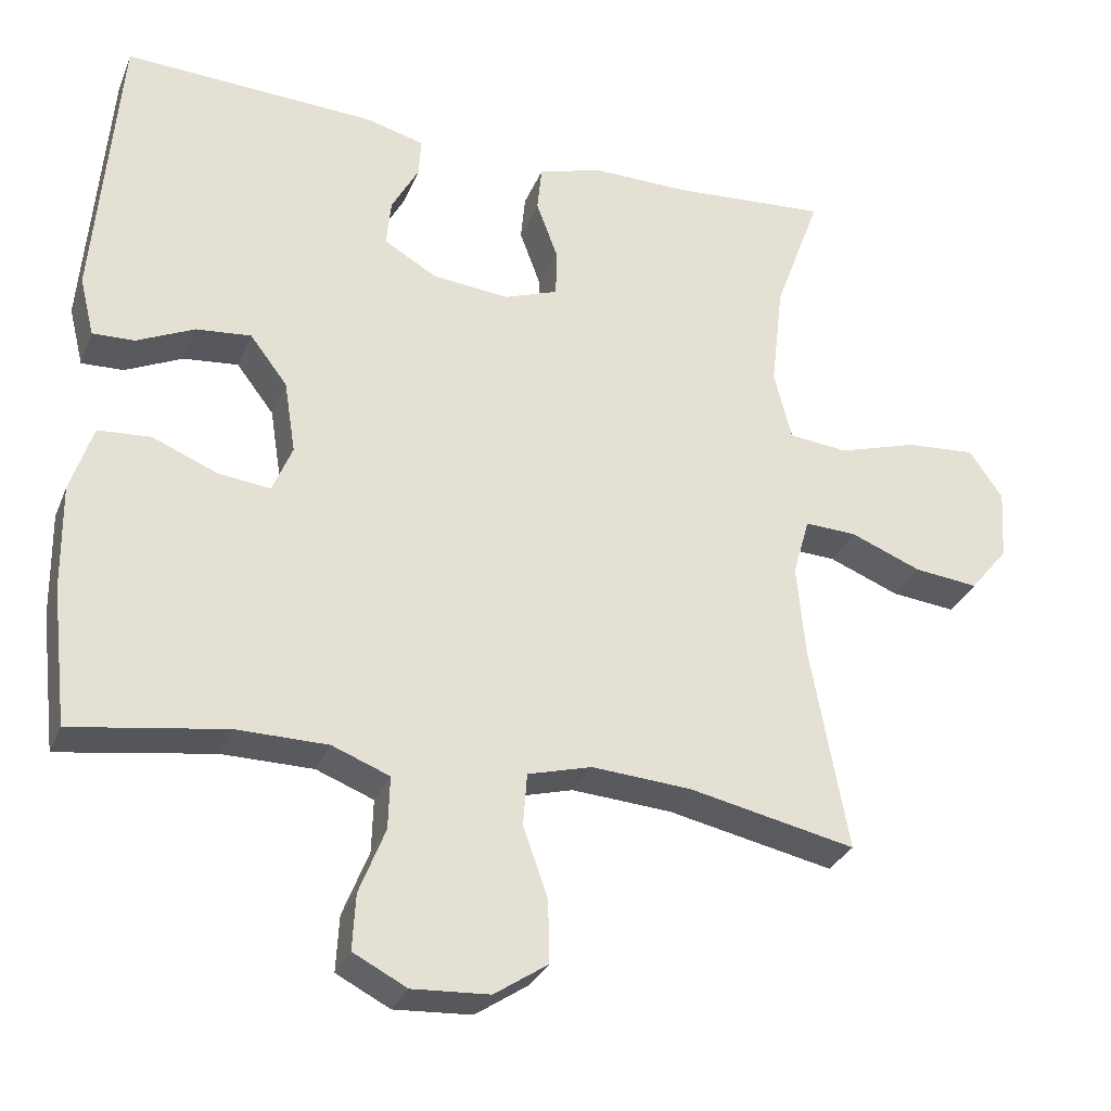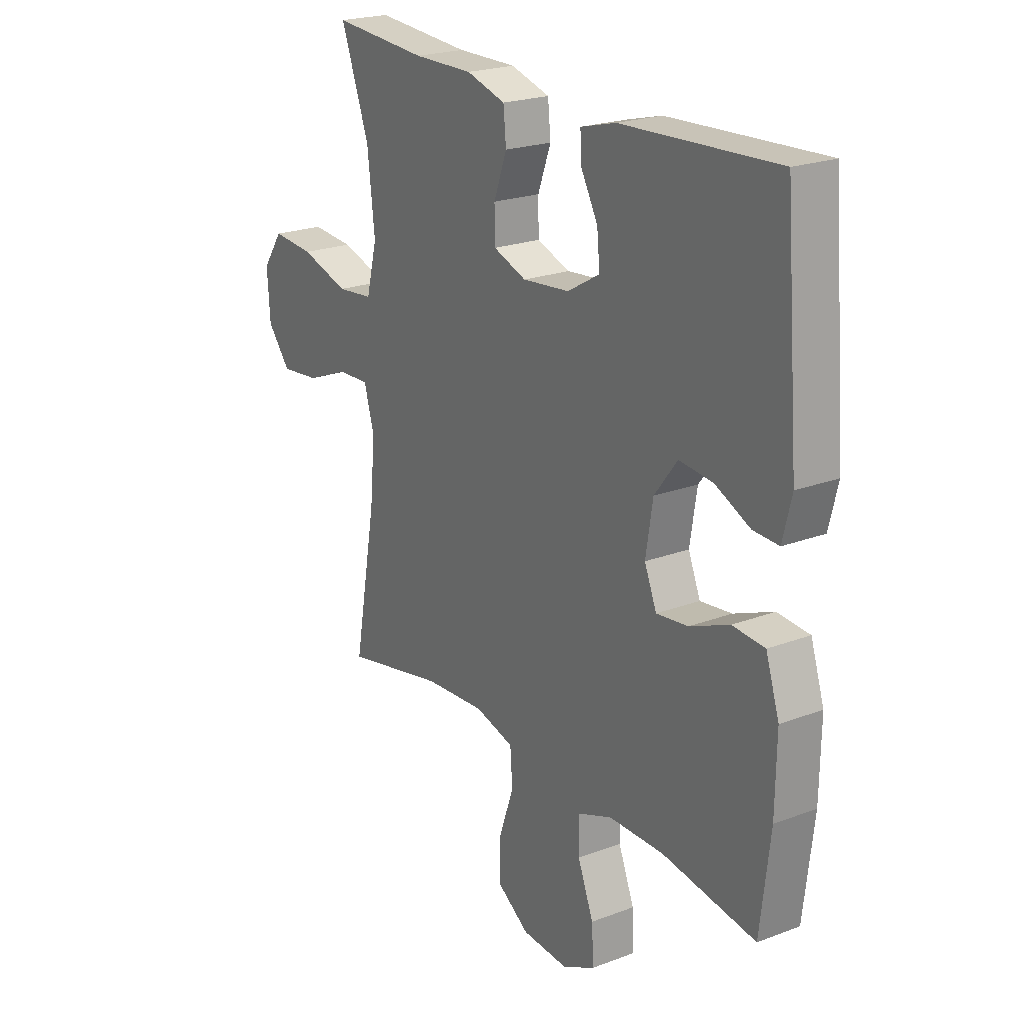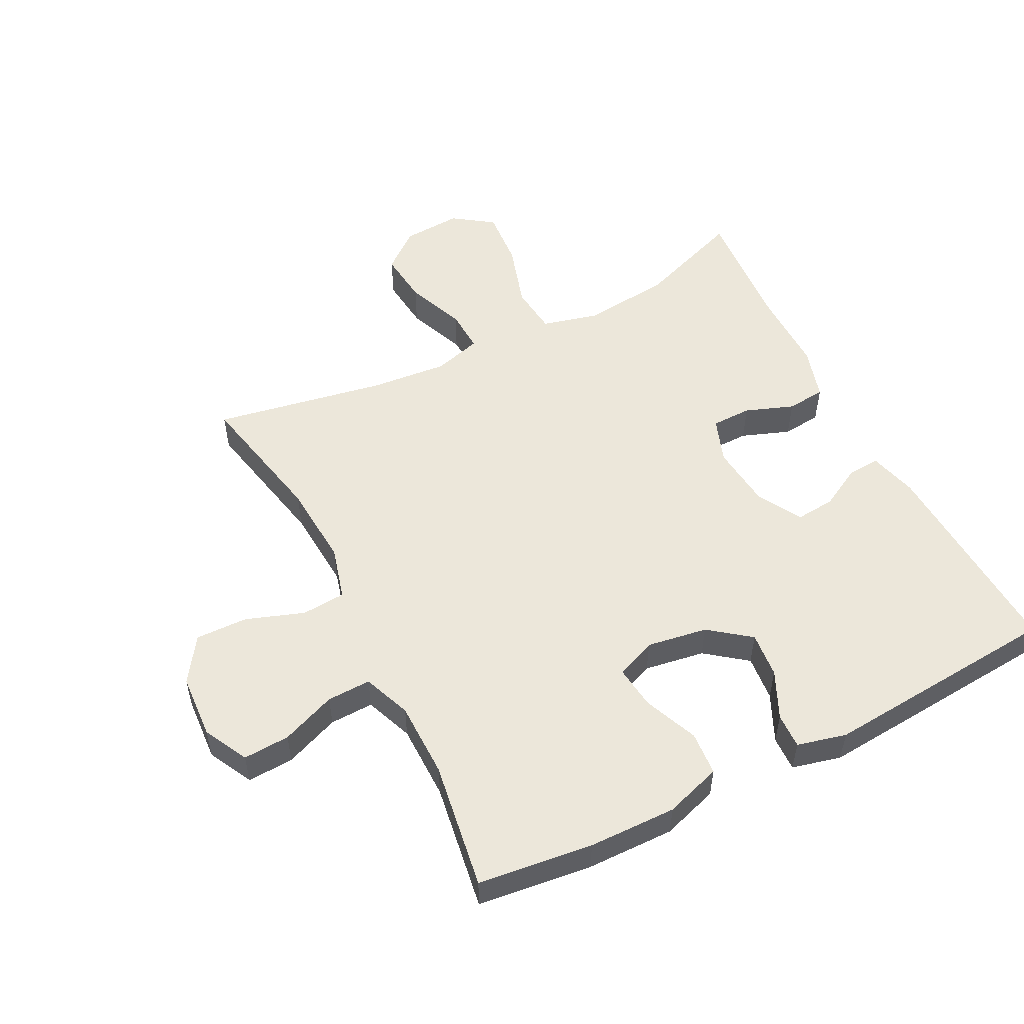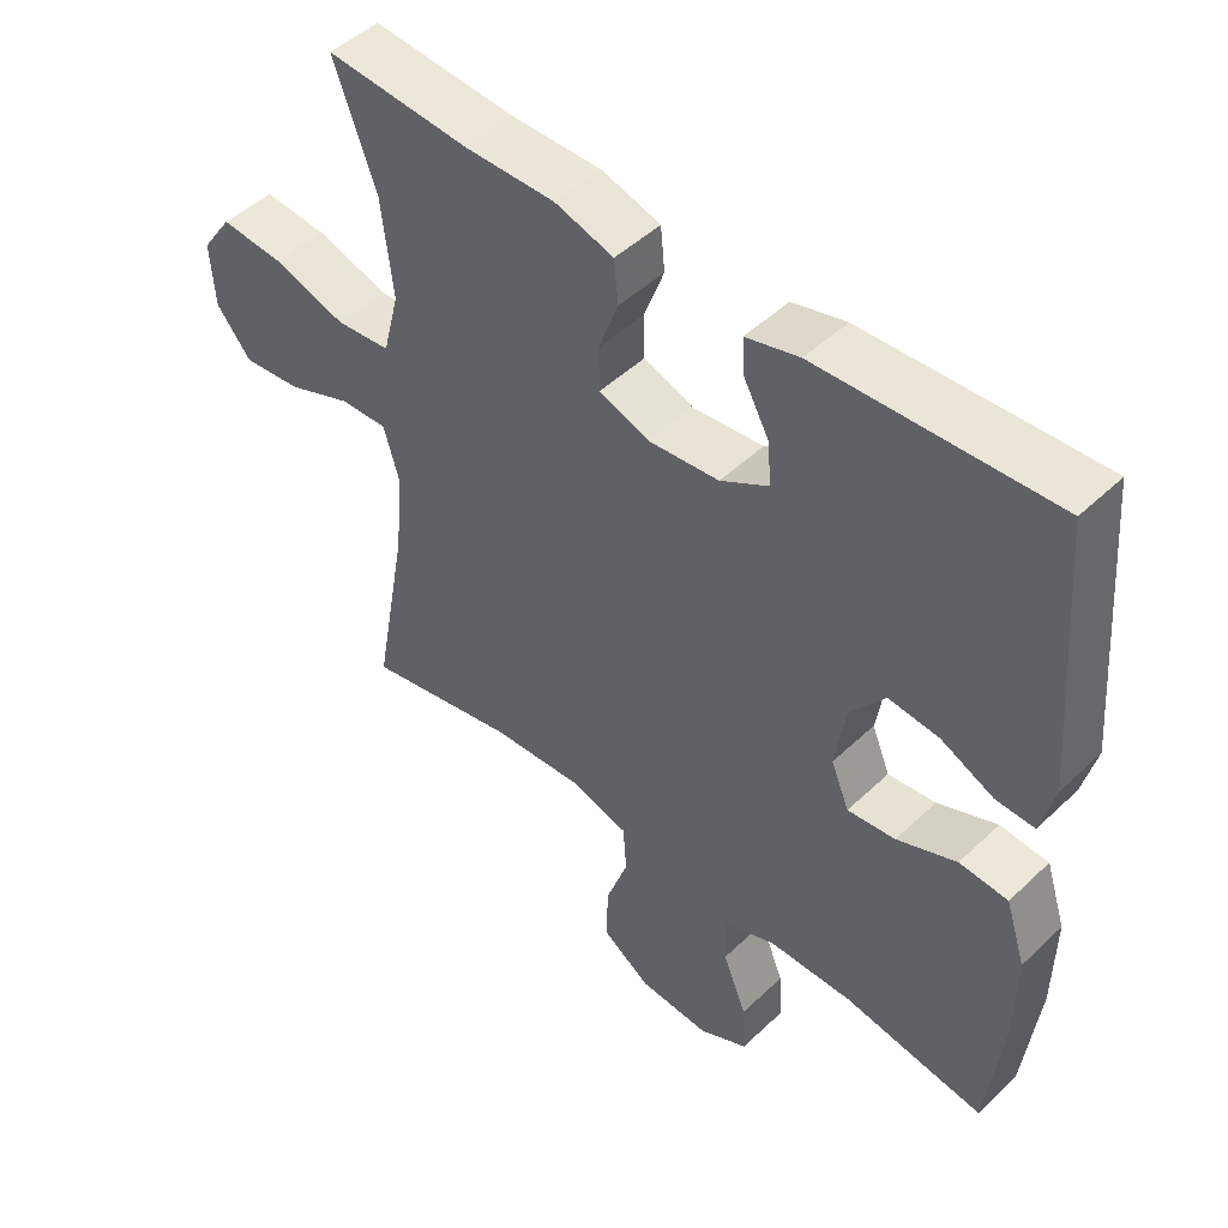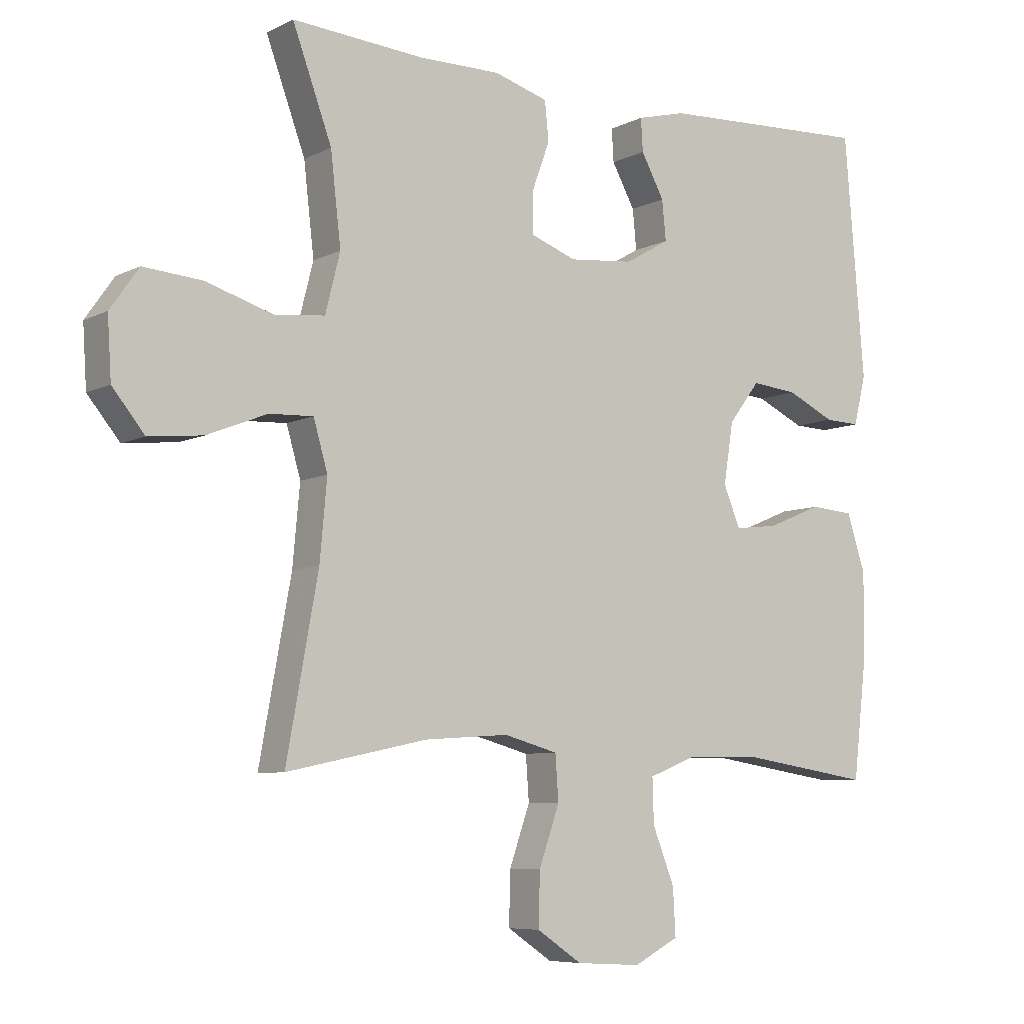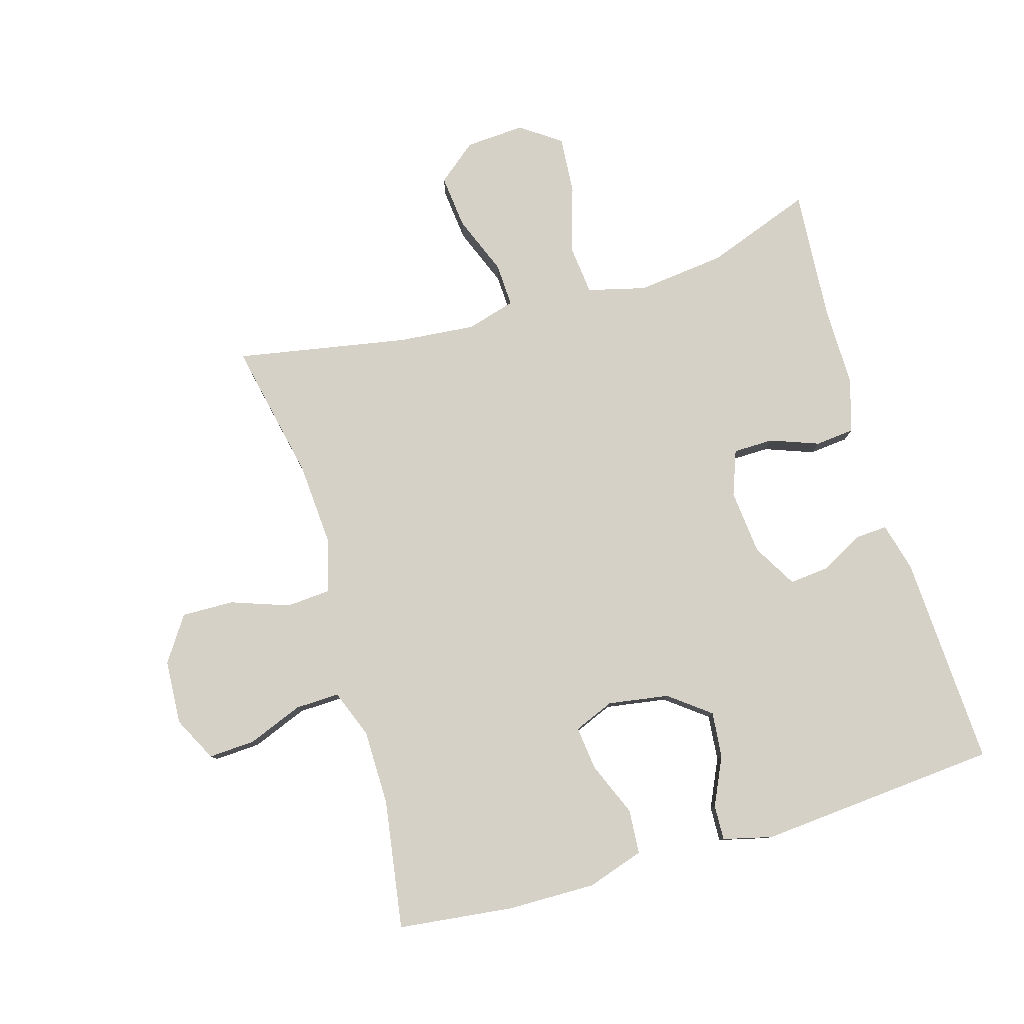
<metadata>
{"format":"obj","ext":"obj","renderer":"f3d","projection":"perspective","resolution":1024,"background":"white","views":[{"elev":-30.3,"azim":-19.7,"up":"+Z"},{"elev":22.2,"azim":-123.3,"up":"+Z"},{"elev":53.0,"azim":-116.9,"up":"+Y"},{"elev":48.0,"azim":-136.6,"up":"+Z"},{"elev":-7.1,"azim":144.5,"up":"+Z"},{"elev":79.6,"azim":-106.3,"up":"+Y"}]}
</metadata>
<code>
v -0.5 0.07 0.5
v -0.168 0.07 0.484
v -0.092 0.07 0.464
v -0.095 0.07 0.413
v -0.131 0.07 0.347
v -0.137 0.07 0.285
v -0.068 0.07 0.245
v 0.033 0.07 0.235
v 0.104 0.07 0.261
v 0.105 0.07 0.324
v 0.077 0.07 0.4
v 0.083 0.07 0.461
v 0.167 0.07 0.486
v 0.295 0.07 0.485
v 0.5 0.07 0.5
v 0.439 0.07 0.334
v 0.423 0.07 0.195
v 0.446 0.07 0.104
v 0.524 0.07 0.096
v 0.628 0.07 0.128
v 0.719 0.07 0.135
v 0.763 0.07 0.072
v 0.757 0.07 -0.021
v 0.707 0.07 -0.082
v 0.623 0.07 -0.073
v 0.53 0.07 -0.036
v 0.462 0.07 -0.033
v 0.44 0.07 -0.109
v 0.451 0.07 -0.23
v 0.5 0.07 -0.5
v 0.282 0.07 -0.454
v 0.151 0.07 -0.445
v 0.067 0.07 -0.468
v 0.062 0.07 -0.537
v 0.094 0.07 -0.628
v 0.096 0.07 -0.71
v 0.026 0.07 -0.757
v -0.075 0.07 -0.763
v -0.145 0.07 -0.727
v -0.141 0.07 -0.654
v -0.107 0.07 -0.568
v -0.105 0.07 -0.499
v -0.18 0.07 -0.47
v -0.299 0.07 -0.469
v -0.5 0.07 -0.5
v -0.521 0.07 -0.32
v -0.523 0.07 -0.182
v -0.494 0.07 -0.093
v -0.425 0.07 -0.088
v -0.34 0.07 -0.123
v -0.272 0.07 -0.131
v -0.246 0.07 -0.068
v -0.261 0.07 0.027
v -0.31 0.07 0.091
v -0.382 0.07 0.084
v -0.457 0.07 0.049
v -0.512 0.07 0.047
v -0.531 0.07 0.124
v -0.5 0 0.5
v -0.168 0 0.484
v -0.092 0 0.464
v -0.095 0 0.413
v -0.131 0 0.347
v -0.137 0 0.285
v -0.068 0 0.245
v 0.033 0 0.235
v 0.104 0 0.261
v 0.105 0 0.324
v 0.077 0 0.4
v 0.083 0 0.461
v 0.167 0 0.486
v 0.295 0 0.485
v 0.5 0 0.5
v 0.439 0 0.334
v 0.423 0 0.195
v 0.446 0 0.104
v 0.524 0 0.096
v 0.628 0 0.128
v 0.719 0 0.135
v 0.763 0 0.072
v 0.757 0 -0.021
v 0.707 0 -0.082
v 0.623 0 -0.073
v 0.53 0 -0.036
v 0.462 0 -0.033
v 0.44 0 -0.109
v 0.451 0 -0.23
v 0.5 0 -0.5
v 0.282 0 -0.454
v 0.151 0 -0.445
v 0.067 0 -0.468
v 0.062 0 -0.537
v 0.094 0 -0.628
v 0.096 0 -0.71
v 0.026 0 -0.757
v -0.075 0 -0.763
v -0.145 0 -0.727
v -0.141 0 -0.654
v -0.107 0 -0.568
v -0.105 0 -0.499
v -0.18 0 -0.47
v -0.299 0 -0.469
v -0.5 0 -0.5
v -0.521 0 -0.32
v -0.523 0 -0.182
v -0.494 0 -0.093
v -0.425 0 -0.088
v -0.34 0 -0.123
v -0.272 0 -0.131
v -0.246 0 -0.068
v -0.261 0 0.027
v -0.31 0 0.091
v -0.382 0 0.084
v -0.457 0 0.049
v -0.512 0 0.047
v -0.531 0 0.124
f 55 56 57 58
f 54 55 58 1
f 53 54 1 2
f 52 53 2
f 47 48 49 50
f 47 50 51
f 44 45 46 47
f 43 44 47 51
f 42 43 51 52
f 38 39 40 41
f 38 41 42
f 37 38 42
f 34 35 36 37
f 33 34 37 42
f 32 33 42 52
f 29 30 31
f 28 29 31 32
f 27 28 32 52
f 23 24 25 26
f 23 26 27
f 22 23 27
f 19 20 21 22
f 19 22 27 52
f 14 15 16
f 14 16 17
f 13 14 17 18
f 10 11 12 13
f 9 10 13 18
f 2 3 4 5
f 2 5 6
f 52 2 6
f 18 19 52
f 8 9 18 52
f 7 8 52
f 6 7 52
f 116 115 114 113
f 59 116 113 112
f 60 59 112 111
f 60 111 110
f 108 107 106 105
f 109 108 105
f 105 104 103 102
f 109 105 102 101
f 110 109 101 100
f 99 98 97 96
f 100 99 96
f 100 96 95
f 95 94 93 92
f 100 95 92 91
f 110 100 91 90
f 89 88 87
f 90 89 87 86
f 110 90 86 85
f 84 83 82 81
f 85 84 81
f 85 81 80
f 80 79 78 77
f 110 85 80 77
f 74 73 72
f 75 74 72
f 76 75 72 71
f 71 70 69 68
f 76 71 68 67
f 63 62 61 60
f 64 63 60
f 64 60 110
f 110 77 76
f 110 76 67 66
f 110 66 65
f 110 65 64
f 1 59 60 2
f 2 60 61 3
f 3 61 62 4
f 4 62 63 5
f 5 63 64 6
f 6 64 65 7
f 7 65 66 8
f 8 66 67 9
f 9 67 68 10
f 10 68 69 11
f 11 69 70 12
f 12 70 71 13
f 13 71 72 14
f 14 72 73 15
f 15 73 74 16
f 16 74 75 17
f 17 75 76 18
f 18 76 77 19
f 19 77 78 20
f 20 78 79 21
f 21 79 80 22
f 22 80 81 23
f 23 81 82 24
f 24 82 83 25
f 25 83 84 26
f 26 84 85 27
f 27 85 86 28
f 28 86 87 29
f 29 87 88 30
f 30 88 89 31
f 31 89 90 32
f 32 90 91 33
f 33 91 92 34
f 34 92 93 35
f 35 93 94 36
f 36 94 95 37
f 37 95 96 38
f 38 96 97 39
f 39 97 98 40
f 40 98 99 41
f 41 99 100 42
f 42 100 101 43
f 43 101 102 44
f 44 102 103 45
f 45 103 104 46
f 46 104 105 47
f 47 105 106 48
f 48 106 107 49
f 49 107 108 50
f 50 108 109 51
f 51 109 110 52
f 52 110 111 53
f 53 111 112 54
f 54 112 113 55
f 55 113 114 56
f 56 114 115 57
f 57 115 116 58
f 58 116 59 1

</code>
